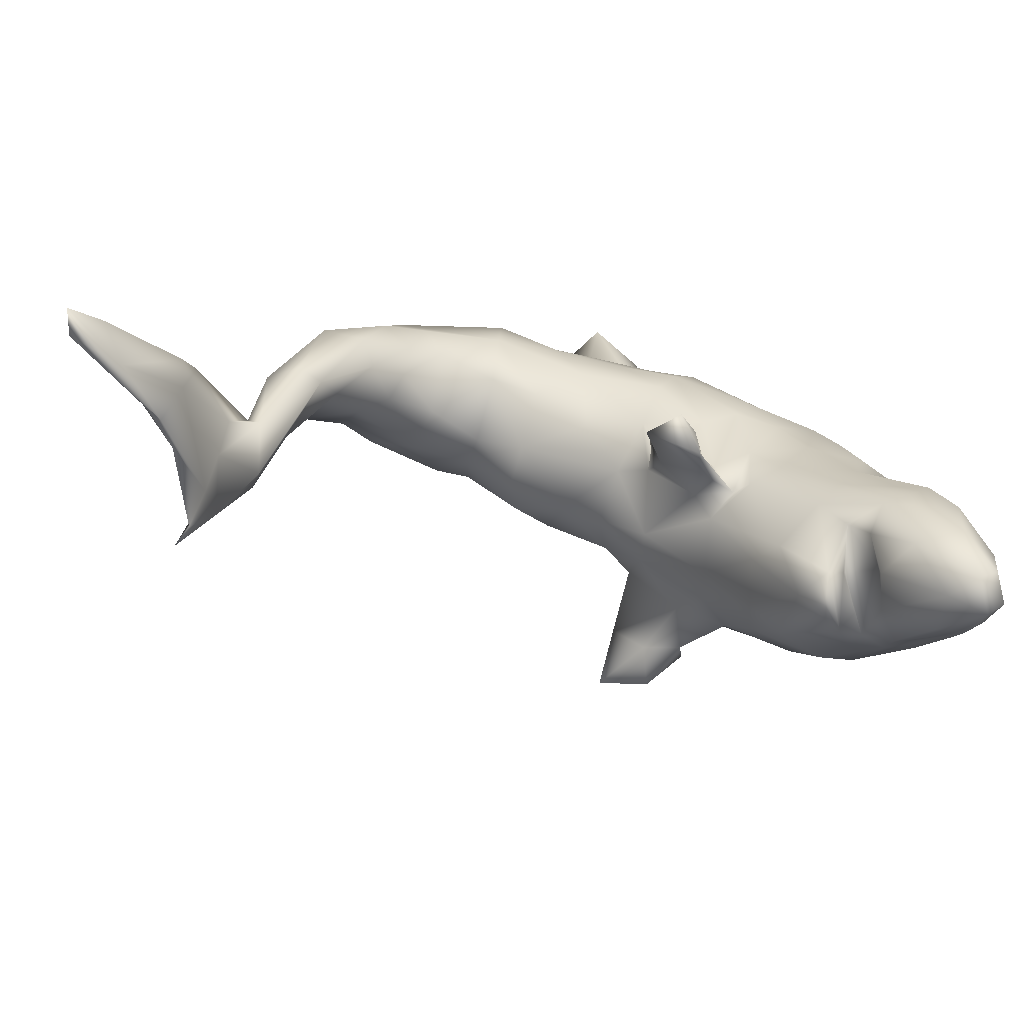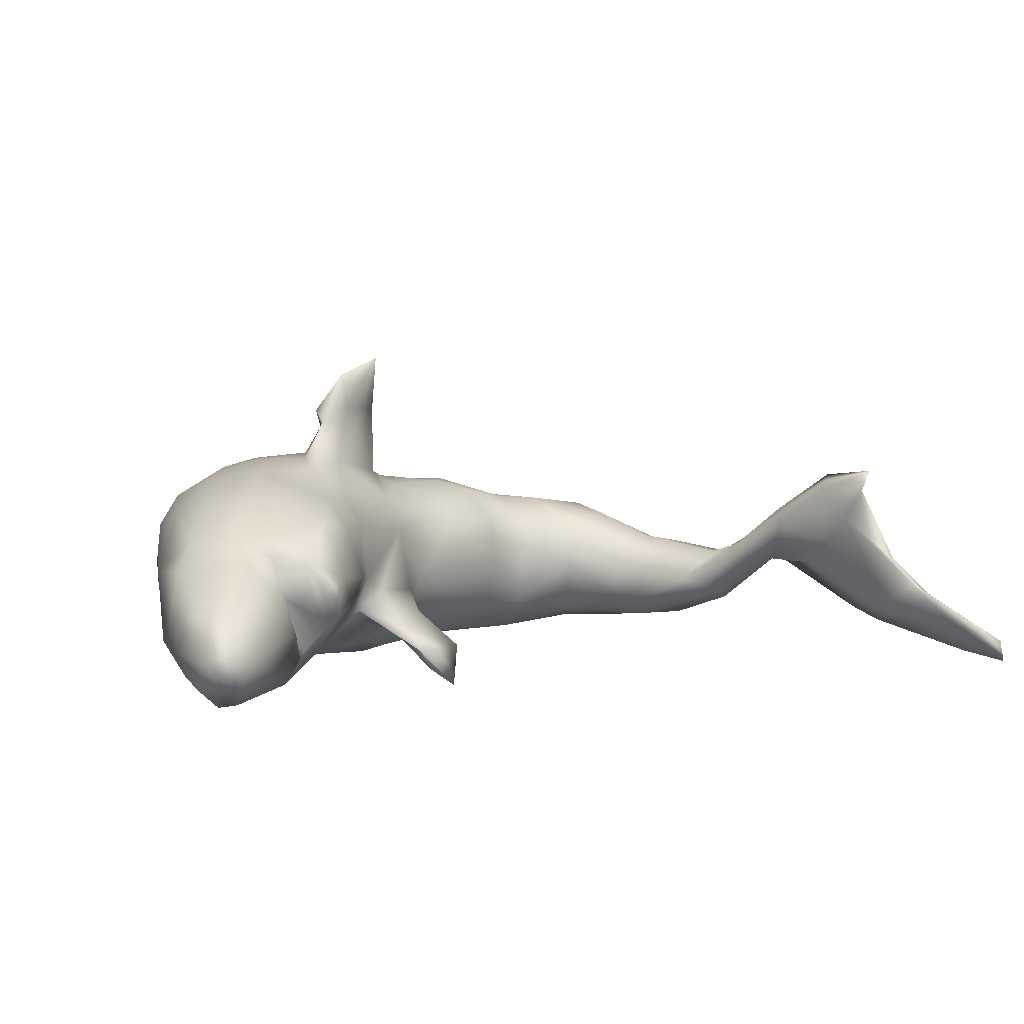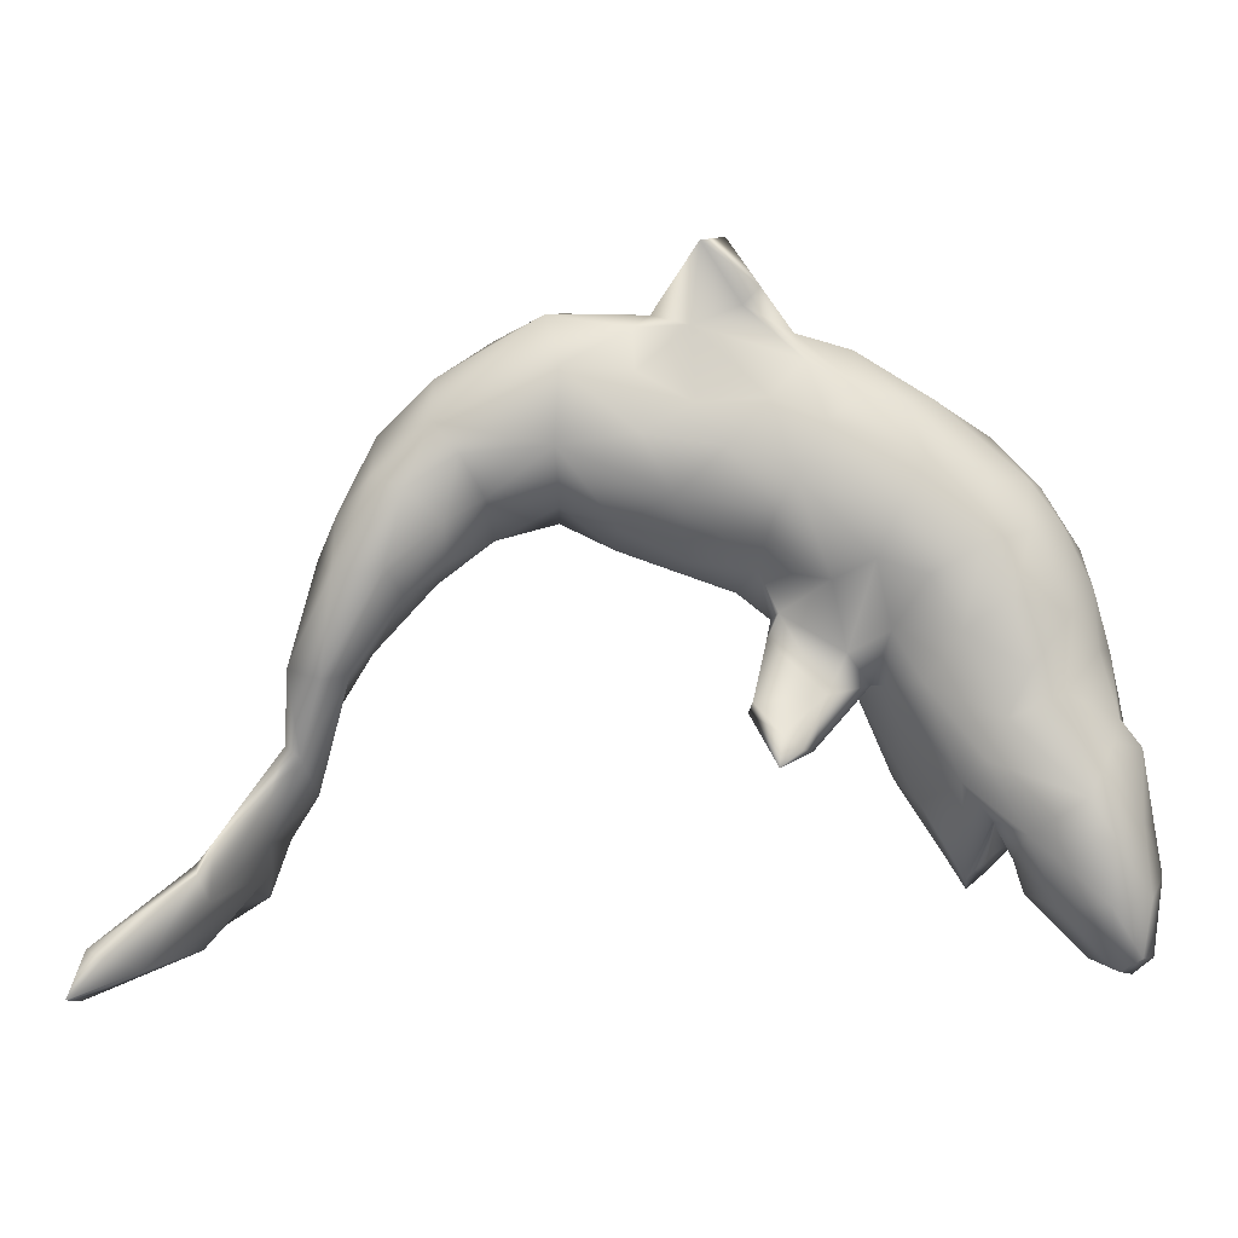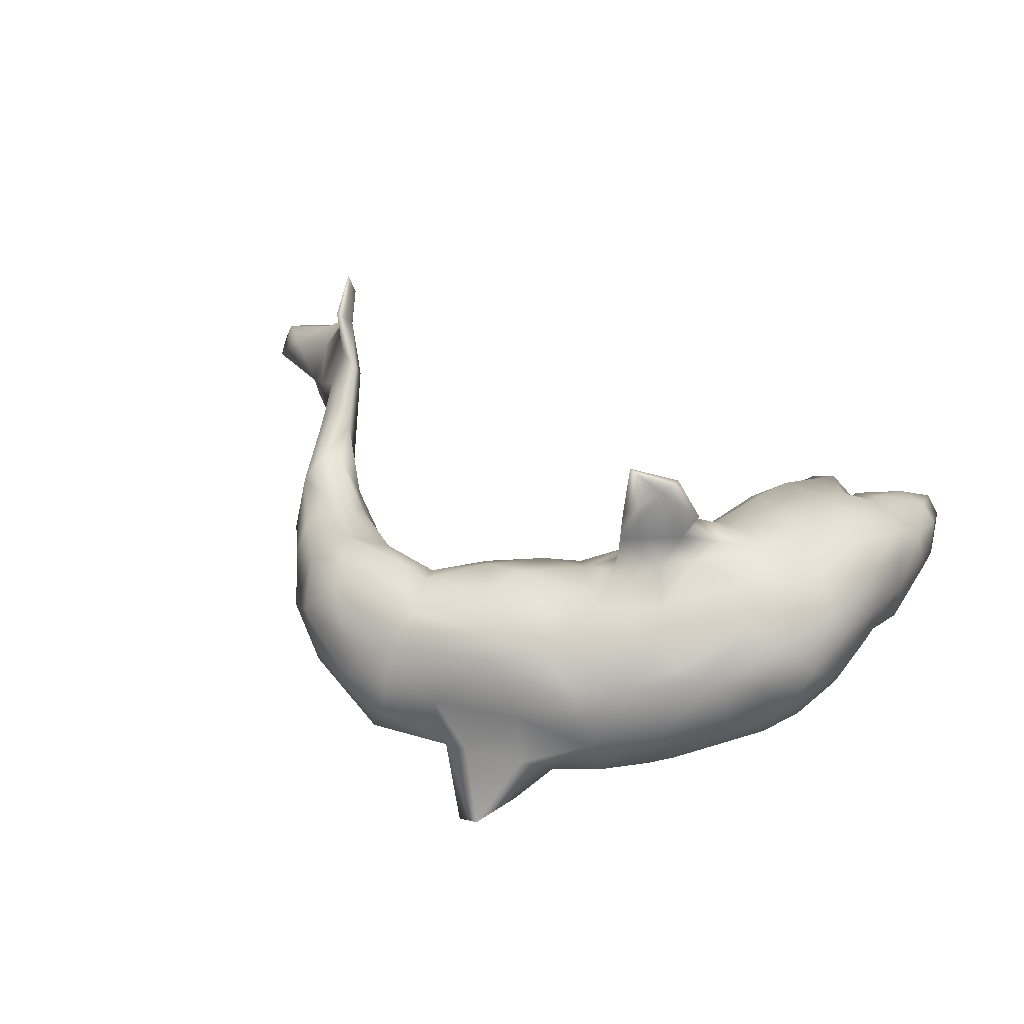
<metadata>
{"format":"obj","ext":"obj","renderer":"f3d","projection":"perspective","resolution":1024,"background":"white","views":[{"elev":-74.2,"azim":164.4,"up":"+Y"},{"elev":3.4,"azim":-25.1,"up":"+Z"},{"elev":-0.2,"azim":178.3,"up":"+Y"},{"elev":48.5,"azim":-158.3,"up":"+Z"}]}
</metadata>
<code>
v 0.7156 -0.413 -0.1313
v 0.7049 -0.4189 -0.1011
v 0.6968 -0.3613 -0.1156
v 0.6687 -0.3703 -0.08118
v 0.6759 -0.3715 -0.1182
v 0.5849 -0.2868 -0.07741
v 0.5877 -0.2762 -0.06199
v 0.5849 -0.3746 -0.02013
v 0.6418 -0.3889 -0.07658
v 0.6101 -0.3748 -0.03279
v 0.569 -0.2523 -0.06211
v 0.5741 -0.3182 -0.0512
v 0.5872 -0.3243 -0.02604
v 0.4987 -0.1512 0.01136
v 0.5391 -0.2133 0.007222
v 0.5192 -0.2981 0.07404
v 0.566 -0.3521 0.01593
v 0.4791 -0.02111 -0.007662
v 0.4928 -0.06486 -0.0304
v 0.5026 -0.1815 0.04913
v 0.5259 -0.3303 0.114
v 0.5373 -0.3318 0.1426
v 0.517 -0.2608 0.03564
v 0.5222 -0.2741 0.09487
v 0.4591 0.05441 -0.02884
v 0.5204 -0.2508 0.1348
v 0.4673 -0.04617 0.01073
v 0.5177 -0.2138 0.002586
v 0.4372 0.1013 -0.05486
v 0.49 -0.1124 0.02705
v 0.5015 -0.2639 0.1111
v 0.4387 0.03872 -0.09109
v 0.5001 -0.2223 0.08139
v 0.425 0.08068 0.0201
v 0.4688 -0.1998 0.08258
v 0.454 -0.07536 -0.05761
v 0.4742 -0.1467 0.05271
v 0.4235 0.1214 -0.003966
v 0.4652 -0.2099 0.05967
v 0.3755 0.1617 0.04712
v 0.4233 0.02102 0.02296
v 0.4815 -0.1648 0.006361
v 0.3969 0.1446 -0.0842
v 0.3945 0.1897 -0.03841
v 0.4463 -0.1216 0.02675
v 0.3815 0.0414 0.03073
v 0.4223 -0.07145 -0.04523
v 0.3822 0.04657 -0.09211
v 0.3597 0.2247 0.006321
v 0.3379 0.1174 0.06445
v 0.3982 -0.0483 -0.03028
v 0.4361 -0.06635 0.01189
v 0.3664 0.008175 0.001094
v 0.3149 0.2064 0.06711
v 0.3605 0.1308 -0.1014
v 0.3619 0.0144 -0.06566
v 0.3185 0.09479 -0.0888
v 0.3225 0.1644 0.07744
v 0.3305 0.2506 -0.06598
v 0.3276 0.02852 -0.02457
v 0.3178 0.04979 -0.05831
v 0.3011 0.168 -0.1026
v 0.2649 0.299 -0.01324
v 0.2803 0.2629 0.0357
v 0.3317 0.2025 -0.09635
v 0.2735 0.1204 -0.08579
v 0.2779 0.09954 0.05096
v 0.1894 0.329 -0.01787
v 0.234 0.1486 0.08868
v 0.2087 0.3204 -0.08069
v 0.2649 0.07676 -0.01167
v 0.1928 0.09712 0.01592
v 0.1934 0.281 0.06723
v 0.1944 0.2611 -0.1187
v 0.1806 0.2296 0.09302
v 0.1957 0.1262 0.0603
v 0.1932 0.1124 -0.07113
v 0.1879 0.166 0.09031
v 0.1077 0.1891 -0.1216
v 0.1097 0.1196 0.1054
v 0.1299 0.07723 0.05668
v 0.1985 0.176 -0.1162
v 0.1304 0.09186 -0.07126
v 0.09442 0.3215 -0.06753
v 0.1131 0.3141 0.0182
v 0.1145 0.3067 -0.08021
v 0.06964 0.1235 -0.1106
v 0.05038 0.3098 -0.08108
v 0.05307 0.2652 0.08334
v -0.007367 0.2994 0.01961
v 0.1297 0.06655 0.002039
v 0.04384 0.3949 -0.1275
v 0.08932 0.1816 0.1204
v 0.06345 0.323 -0.06128
v 0.01547 0.4004 -0.1128
v 0.05342 0.05391 -0.05573
v 0.04798 0.222 -0.1197
v 0.07577 0.2399 0.1044
v 0.1127 0.2567 -0.1091
v -0.03117 0.2276 -0.1218
v 0.05836 0.1273 0.1197
v -0.01035 0.1892 0.1223
v -0.02326 0.3491 -0.1018
v 0.01497 0.175 -0.1265
v 0.051 0.04816 0.06574
v -0.004032 0.01909 -0.01192
v -0.02766 0.2356 0.1013
v -0.004345 0.3298 -0.09452
v -0.01815 0.3144 -0.06195
v -0.07112 0.2699 -0.1019
v -0.0257 0.08297 0.1172
v -0.06255 0.3023 -0.0701
v -0.06776 0.1564 0.1329
v -0.07091 0.04585 0.3048
v -0.1109 0.2918 -0.003492
v -0.04027 -0.009825 -0.03163
v -0.08493 0.2723 0.05732
v -0.1299 0.2448 0.07628
v -0.06977 0.007564 0.1012
v -0.033 -0.03253 -0.06625
v -0.009614 -0.1109 -0.1036
v -0.07015 0.06374 0.2289
v -0.03675 0.1044 -0.1265
v -0.07094 0.09387 0.145
v -0.01503 -0.09931 -0.1
v -0.04693 -0.003024 -0.05681
v -0.00133 0.03474 0.06721
v -0.07538 0.07863 0.1957
v -0.04312 -0.1325 -0.1367
v -0.02164 0.04463 -0.08168
v -0.06738 0.06672 0.1385
v -0.1285 0.285 -0.05913
v -0.133 0.02028 0.2803
v -0.03922 -0.1678 -0.1515
v -0.04782 -0.06037 -0.05773
v -0.06629 -0.15 -0.1302
v -0.132 0.07725 0.1606
v -0.09673 -0.09239 -0.08319
v -0.06015 -0.01983 0.0554
v -0.2031 0.2492 0.01059
v -0.05808 0.1406 -0.1396
v -0.1563 0.1358 0.1463
v -0.1162 0.0401 0.2339
v -0.121 -0.04693 -0.06856
v -0.1807 0.2284 -0.09266
v -0.09967 0.03259 -0.1079
v -0.2031 0.1978 0.09878
v -0.1037 -0.05836 -0.02703
v -0.09173 -0.1232 -0.07309
v -0.1207 0.04893 0.2769
v -0.1723 0.1759 0.1248
v -0.1447 -0.08367 0.06951
v -0.135 0.2349 -0.1105
v -0.0799 -0.1525 -0.1051
v -0.09308 0.2034 -0.1341
v -0.1454 0.05511 -0.1277
v -0.1403 0.01359 0.1558
v -0.2022 -0.04426 0.1456
v -0.1576 -0.04938 0.1149
v -0.1322 -0.07887 -0.005865
v -0.149 -0.08311 -0.05014
v -0.1701 0.02822 0.2286
v -0.1545 0.05195 0.2047
v -0.2002 0.1645 -0.1222
v -0.1626 0.01878 0.2132
v -0.2033 0.03807 -0.1281
v -0.17 0.1088 -0.1355
v -0.1811 -0.1879 0.005753
v -0.1767 0.05503 0.1675
v -0.218 0.2316 -0.05499
v -0.1678 -0.08209 -0.06694
v -0.201 -0.07989 -0.09931
v -0.1952 0.004388 0.1613
v -0.2491 0.06376 0.1606
v -0.166 -0.02189 -0.096
v -0.2758 0.1392 -0.09942
v -0.2594 0.06849 -0.1314
v -0.2719 0.118 0.1332
v -0.1974 -0.1803 0.06767
v -0.2053 -0.2131 -0.02849
v -0.2523 0.1907 0.08472
v -0.3272 0.1129 0.1177
v -0.3234 0.1435 -0.05073
v -0.2386 -0.02225 -0.123
v -0.2407 -0.2081 0.08665
v -0.2145 -0.1461 0.1098
v -0.2927 0.1939 0.007886
v -0.3187 0.1571 0.06621
v -0.2924 -0.07801 0.1471
v -0.3002 0.05248 0.1485
v -0.2427 -0.1866 -0.08892
v -0.2365 -0.2699 0.0135
v -0.3162 0.08729 -0.1057
v -0.2641 -0.01431 0.161
v -0.2658 -0.1624 -0.1159
v -0.2918 0.01478 -0.1309
v -0.3458 0.1392 -0.000711
v -0.2572 -0.2971 -0.03322
v -0.3429 -0.01339 0.133
v -0.2809 -0.2749 -0.03152
v -0.3749 0.0996 0.05936
v -0.3226 -0.2377 0.06749
v -0.3942 0.06941 0.01607
v -0.3088 -0.2418 -0.1237
v -0.3123 -0.1735 0.1153
v -0.361 0.09368 -0.05238
v -0.2999 -0.2078 -0.01507
v -0.2774 -0.229 -0.08292
v -0.2856 -0.1163 -0.1286
v -0.2632 -0.3126 0.005319
v -0.3107 -0.06302 -0.1334
v -0.2964 -0.2923 0.03963
v -0.3737 0.03193 0.1104
v -0.2988 -0.271 -0.08888
v -0.3341 -0.2552 0.04656
v -0.3339 -0.2297 -0.03635
v -0.3614 -0.002052 -0.1042
v -0.3173 -0.3113 -0.05266
v -0.3326 -0.314 -0.007352
v -0.3502 -0.08903 -0.1221
v -0.4224 -0.04469 -0.009909
v -0.3432 -0.3213 -0.1034
v -0.3972 0.02304 -0.04338
v -0.4161 -0.1173 -0.08484
v -0.4015 0.02094 0.07201
v -0.3987 -0.04457 -0.06407
v -0.4032 -0.1432 -0.1162
v -0.3555 -0.169 0.1089
v -0.3699 -0.2473 0.05783
v -0.37 -0.2 -0.1509
v -0.3799 -0.1227 0.1108
v -0.3965 -0.3164 -0.1343
v -0.4068 -0.08386 0.09376
v -0.424 -0.05016 0.04588
v -0.3706 -0.2795 0.03638
v -0.4013 -0.2493 -0.147
v -0.4453 -0.1287 0.01977
v -0.4207 -0.1985 0.06222
v -0.4468 -0.2379 0.02697
v -0.4452 -0.1506 -0.07015
v -0.3964 -0.3472 -0.01107
v -0.3868 -0.3816 -0.06525
v -0.4126 -0.3918 -0.1012
v -0.4346 -0.3348 -0.01152
v -0.4365 -0.3766 -0.1091
v -0.438 -0.2288 -0.1073
v -0.4637 -0.2389 -0.04747
v -0.4674 -0.2918 -0.06792
v -0.4593 -0.3178 -0.02736
v -0.4357 -0.3997 -0.05963
v -0.4461 -0.3116 -0.1125
v -0.4567 -0.3796 -0.07293
f 65 43 55
f 77 83 82
f 57 61 66
f 116 120 126
f 237 224 240
f 176 177 193
f 44 43 65
f 44 65 59
f 177 196 193
f 193 196 217
f 206 193 217
f 206 217 223
f 38 29 44
f 66 61 71
f 66 71 77
f 71 72 77
f 77 72 91
f 83 77 91
f 83 91 96
f 96 106 130
f 220 226 217
f 217 226 223
f 223 226 221
f 25 29 38
f 34 25 38
f 60 53 67
f 60 67 71
f 61 60 71
f 96 91 106
f 130 106 116
f 130 116 126
f 106 139 116
f 135 120 116
f 148 135 116
f 148 116 139
f 221 226 224
f 221 224 237
f 34 18 25
f 18 34 41
f 41 34 46
f 34 50 46
f 53 46 67
f 139 152 160
f 148 139 160
f 161 148 160
f 152 168 160
f 87 96 130
f 83 96 87
f 57 66 62
f 55 48 57
f 43 32 55
f 44 29 43
f 177 184 196
f 166 184 177
f 156 166 167
f 167 141 156
f 141 146 156
f 141 123 146
f 123 130 146
f 123 87 130
f 82 83 87
f 82 66 77
f 62 66 82
f 62 55 57
f 65 55 62
f 167 166 177
f 104 123 141
f 104 87 123
f 79 82 87
f 21 24 22
f 17 21 16
f 17 13 24
f 13 15 24
f 42 23 39
f 28 23 42
f 13 7 15
f 125 129 138
f 48 36 47
f 48 32 36
f 220 230 227
f 220 209 230
f 211 209 220
f 172 195 209
f 12 28 11
f 10 13 17
f 12 16 23
f 8 16 12
f 15 7 11
f 243 250 252
f 245 243 252
f 242 250 243
f 7 6 11
f 235 215 229
f 184 209 211
f 172 191 195
f 184 172 209
f 224 220 227
f 121 135 149
f 130 126 146
f 146 144 156
f 156 144 175
f 166 156 175
f 166 175 184
f 196 184 211
f 217 196 211
f 217 211 220
f 226 220 224
f 29 25 32
f 29 32 43
f 32 48 55
f 48 56 57
f 57 56 61
f 126 120 138
f 144 126 138
f 146 126 144
f 144 161 175
f 175 161 171
f 175 171 172
f 175 172 184
f 224 227 240
f 48 47 56
f 47 51 56
f 51 53 60
f 56 51 60
f 61 56 60
f 149 135 148
f 144 138 161
f 161 138 154
f 149 148 161
f 154 149 161
f 161 160 171
f 160 168 180
f 171 160 180
f 191 171 180
f 171 191 172
f 2 9 1
f 1 9 5
f 2 3 4
f 3 1 5
f 2 1 3
f 222 242 243
f 232 245 251
f 232 243 245
f 232 222 243
f 236 232 251
f 236 204 232
f 204 222 232
f 230 204 236
f 31 26 35
f 129 134 136
f 129 121 134
f 10 17 8
f 9 8 12
f 10 4 13
f 2 4 10
f 6 9 12
f 4 7 13
f 3 7 4
f 5 9 6
f 6 3 5
f 88 100 110
f 86 99 88
f 84 70 86
f 68 70 84
f 63 70 68
f 132 112 153
f 112 108 110
f 103 108 112
f 109 103 112
f 88 110 108
f 92 88 108
f 88 84 86
f 92 84 88
f 92 103 95
f 103 92 108
f 94 95 109
f 139 127 119
f 119 159 152
f 81 76 80
f 67 69 76
f 81 80 105
f 105 80 101
f 105 101 111
f 127 105 111
f 119 111 131
f 127 111 119
f 119 131 157
f 199 213 233
f 233 213 225
f 233 225 234
f 119 157 159
f 159 157 158
f 158 194 189
f 194 199 189
f 189 199 231
f 231 199 233
f 159 158 186
f 186 158 189
f 186 189 205
f 205 189 228
f 228 189 231
f 90 115 117
f 117 115 118
f 115 140 118
f 98 73 89
f 73 85 89
f 89 85 90
f 89 90 117
f 89 117 107
f 107 117 118
f 151 118 147
f 181 118 140
f 147 118 181
f 181 140 187
f 181 187 188
f 75 73 98
f 93 75 98
f 107 98 89
f 102 98 107
f 102 107 113
f 151 107 118
f 107 151 113
f 113 151 142
f 151 147 178
f 178 147 181
f 178 181 182
f 182 181 188
f 182 188 201
f 84 95 94
f 86 74 99
f 70 74 86
f 114 122 150
f 165 133 162
f 133 150 162
f 150 163 162
f 143 133 165
f 143 114 133
f 143 122 114
f 109 95 103
f 128 163 150
f 28 12 23
f 244 252 250
f 250 241 244
f 242 241 250
f 219 241 242
f 218 219 242
f 14 28 42
f 20 15 14
f 6 7 3
f 252 249 248
f 248 251 252
f 244 249 252
f 214 218 222
f 214 216 218
f 198 200 208
f 19 14 42
f 19 42 36
f 246 248 247
f 246 251 248
f 246 236 251
f 195 191 204
f 214 204 208
f 191 208 204
f 191 198 208
f 191 180 198
f 36 42 47
f 32 19 36
f 240 227 246
f 227 236 246
f 227 230 236
f 72 81 91
f 91 105 106
f 212 185 202
f 112 110 153
f 59 70 63
f 132 153 145
f 132 145 170
f 170 145 176
f 183 170 176
f 170 183 187
f 183 176 193
f 183 193 206
f 197 183 206
f 197 206 203
f 49 44 59
f 49 59 63
f 203 206 223
f 38 44 40
f 44 49 40
f 54 40 49
f 221 203 223
f 203 221 234
f 34 38 40
f 34 40 50
f 50 40 58
f 46 50 67
f 71 67 72
f 72 67 76
f 72 76 81
f 91 81 105
f 105 127 106
f 106 127 139
f 234 221 237
f 139 119 152
f 233 237 238
f 233 234 237
f 152 159 186
f 152 186 179
f 185 179 186
f 185 186 205
f 228 231 238
f 229 228 238
f 238 231 233
f 202 185 205
f 202 205 229
f 229 205 228
f 195 204 230
f 209 195 230
f 138 136 154
f 134 154 136
f 2 10 8
f 138 129 136
f 154 121 149
f 121 154 134
f 11 28 14
f 15 11 14
f 218 242 222
f 251 245 252
f 222 204 214
f 50 58 69
f 225 203 234
f 201 203 225
f 76 78 80
f 69 75 78
f 76 69 78
f 69 54 75
f 58 54 69
f 40 54 58
f 201 197 203
f 54 73 75
f 54 64 73
f 49 64 54
f 188 197 201
f 188 187 197
f 63 68 73
f 64 63 73
f 140 170 187
f 132 170 140
f 115 132 140
f 115 112 132
f 109 112 115
f 90 109 115
f 90 94 109
f 85 94 90
f 85 84 94
f 85 68 84
f 73 68 85
f 50 69 67
f 64 49 63
f 197 187 183
f 235 229 239
f 215 202 229
f 200 212 215
f 212 202 215
f 192 185 212
f 179 185 192
f 208 216 214
f 207 208 200
f 39 47 42
f 47 39 45
f 198 210 212
f 200 198 212
f 18 19 25
f 25 19 32
f 247 240 246
f 27 41 52
f 51 52 53
f 207 200 215
f 239 247 248
f 19 18 30
f 19 30 14
f 30 18 27
f 37 30 27
f 37 27 45
f 45 27 52
f 45 52 51
f 45 51 47
f 180 168 192
f 180 192 198
f 198 192 210
f 218 216 219
f 241 235 244
f 244 239 249
f 249 239 248
f 20 14 30
f 20 30 37
f 37 45 35
f 45 39 35
f 241 219 235
f 15 20 33
f 20 37 33
f 33 37 35
f 239 237 247
f 239 238 237
f 229 238 239
f 168 152 179
f 52 46 53
f 52 41 46
f 237 240 247
f 235 239 244
f 219 215 235
f 192 212 210
f 168 179 192
f 27 18 41
f 164 177 176
f 167 177 164
f 155 167 164
f 97 79 104
f 74 82 79
f 65 82 74
f 62 82 65
f 59 65 70
f 145 164 176
f 153 164 145
f 153 155 164
f 110 155 153
f 100 155 110
f 155 100 141
f 100 104 141
f 100 97 104
f 100 88 97
f 88 99 97
f 99 79 97
f 74 79 99
f 70 65 74
f 125 120 135
f 120 125 138
f 9 2 8
f 24 26 22
f 23 31 39
f 16 21 31
f 23 16 31
f 26 24 33
f 24 15 33
f 35 39 31
f 35 26 33
f 155 141 167
f 79 87 104
f 122 128 150
f 11 6 12
f 158 173 194
f 158 165 173
f 165 163 173
f 162 163 165
f 158 157 165
f 163 169 173
f 157 143 165
f 190 213 199
f 199 194 190
f 174 190 194
f 173 169 194
f 169 174 194
f 163 137 169
f 157 122 143
f 128 137 163
f 131 122 157
f 128 124 137
f 213 201 225
f 190 182 213
f 111 124 131
f 213 182 201
f 78 75 93
f 78 93 80
f 80 93 101
f 93 98 102
f 93 102 101
f 101 102 113
f 101 113 111
f 111 113 124
f 137 124 113
f 137 113 142
f 137 142 169
f 142 151 178
f 169 142 174
f 142 178 174
f 190 174 182
f 174 178 182
f 22 31 21
f 8 17 16
f 131 128 122
f 124 128 131
f 21 17 24
f 84 92 95
f 216 215 219
f 216 207 215
f 208 207 216
f 22 26 31
f 114 150 133
f 121 129 125
f 121 125 135

</code>
